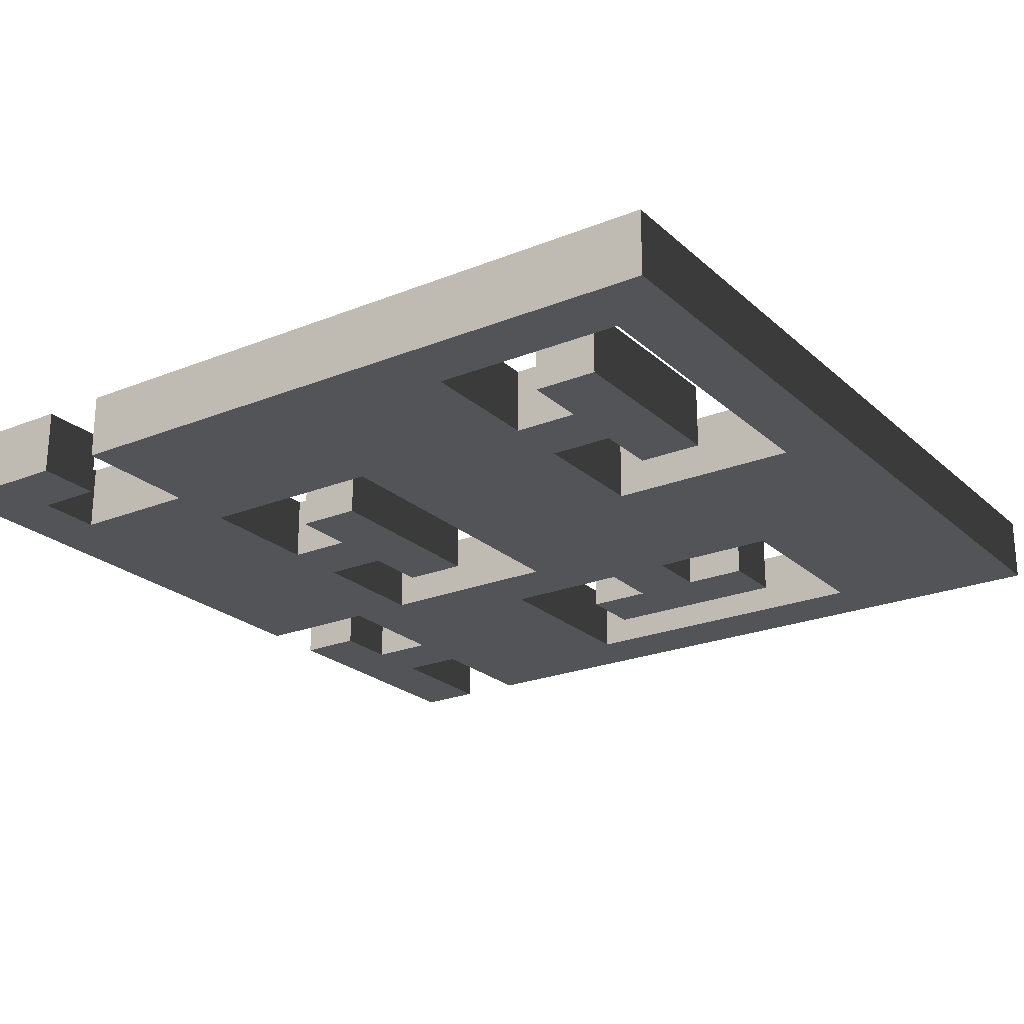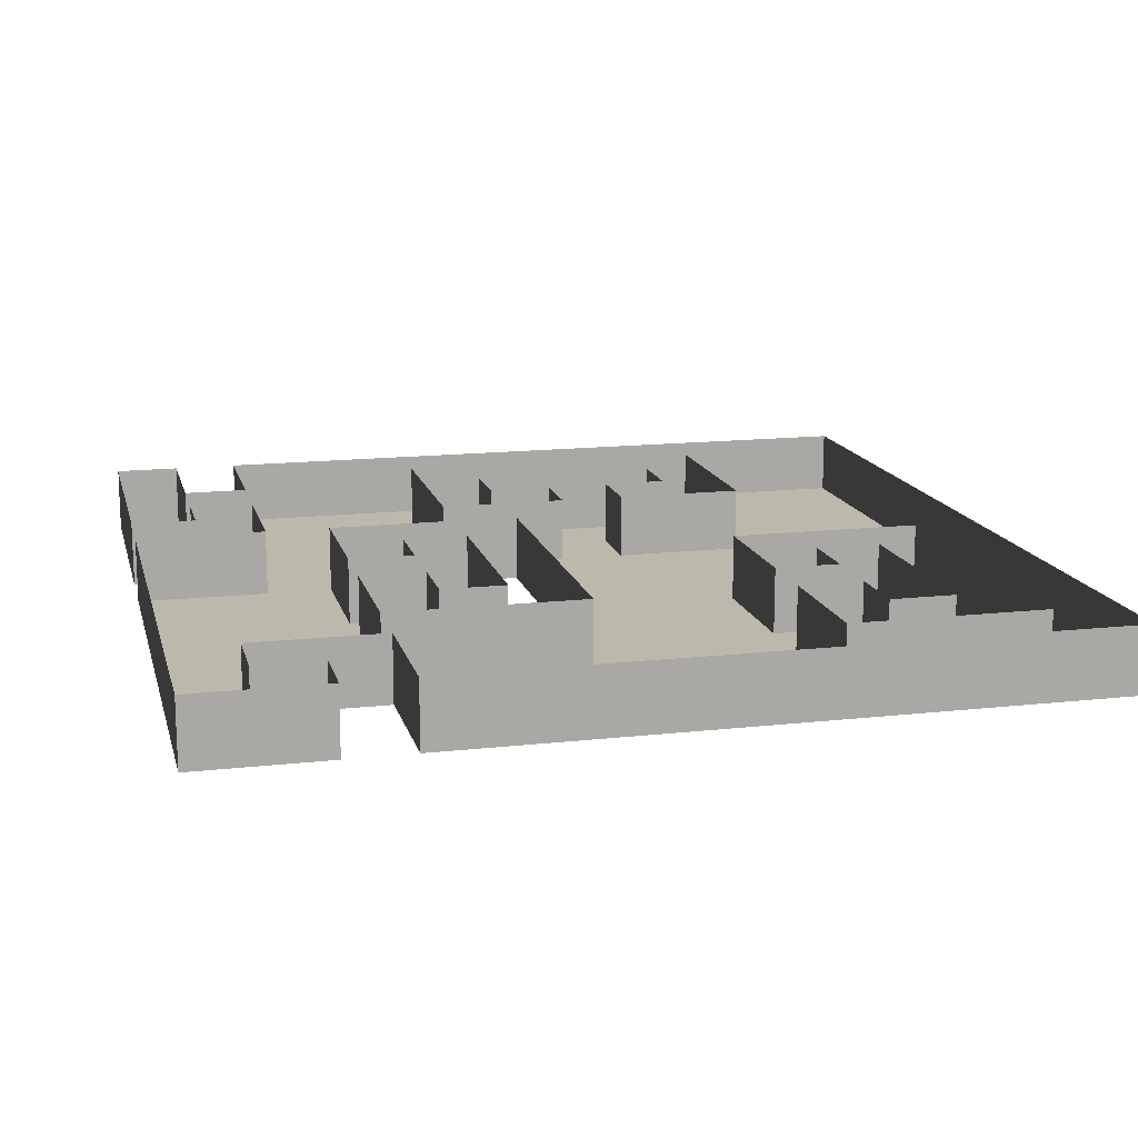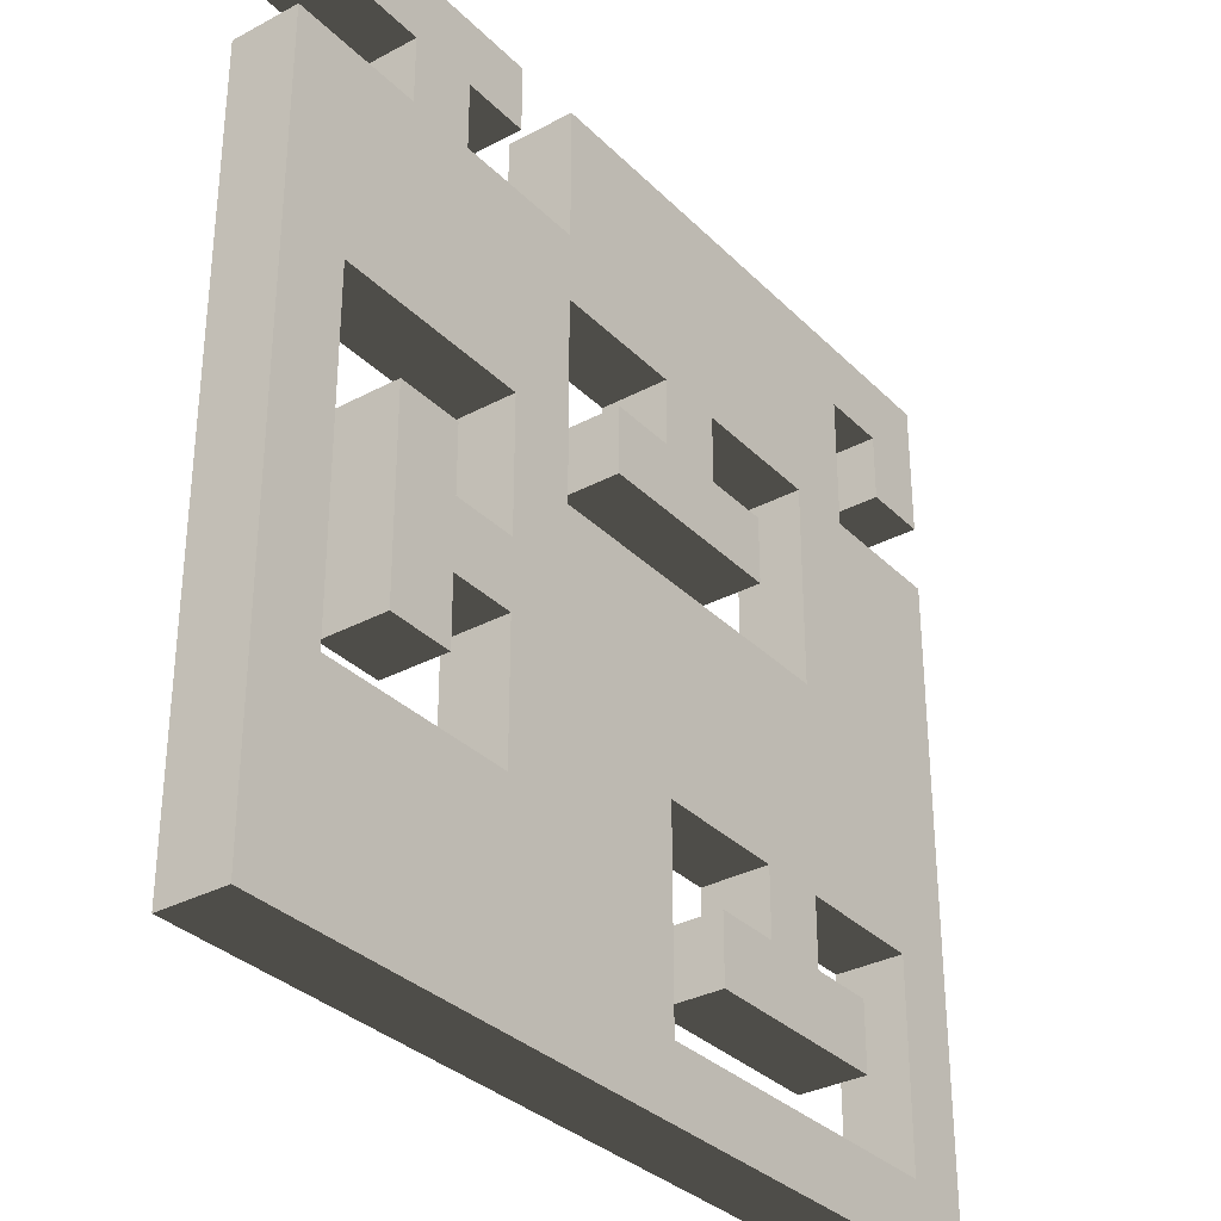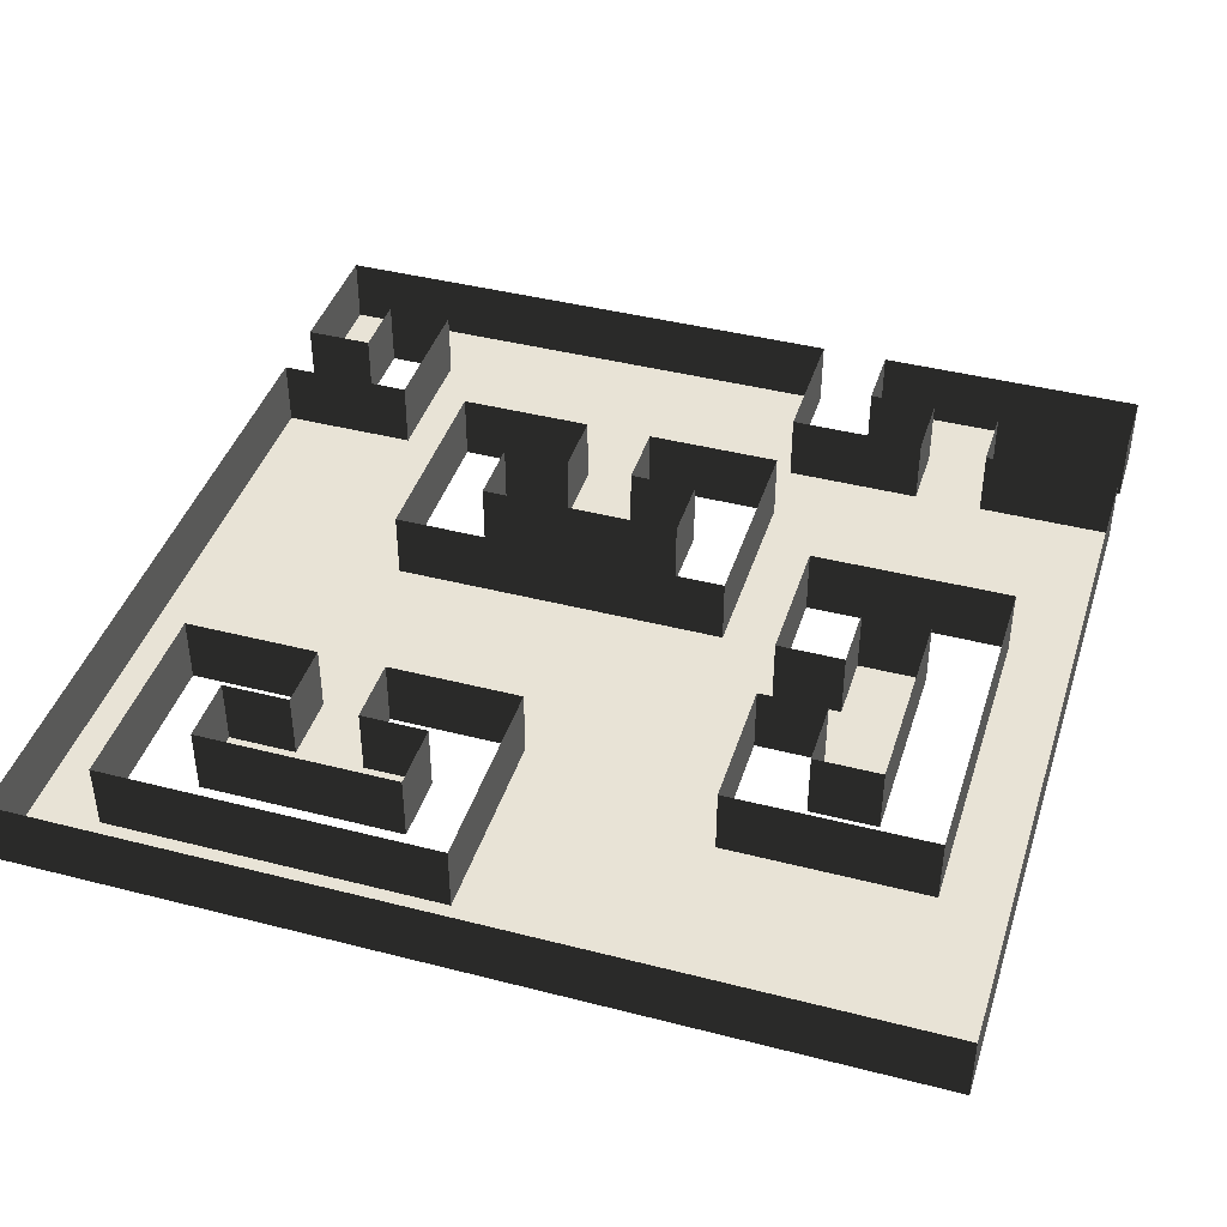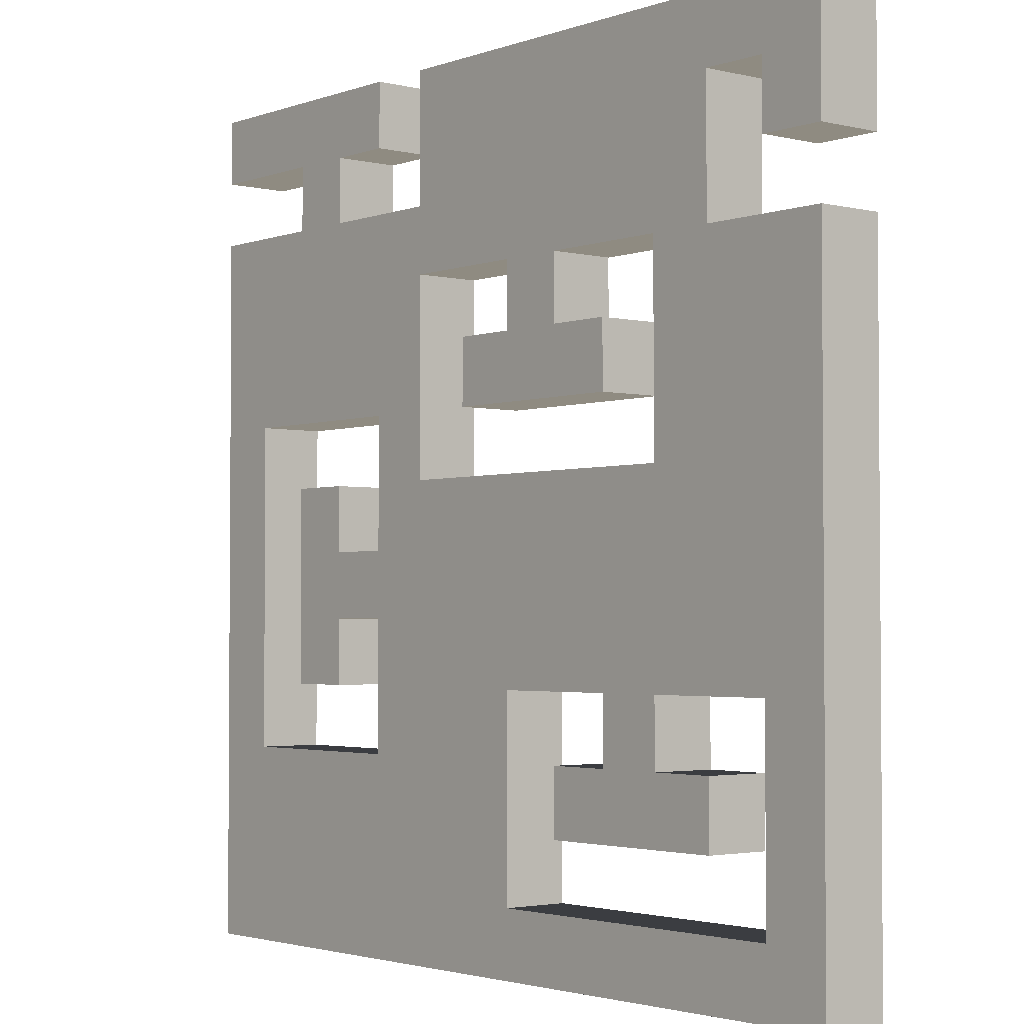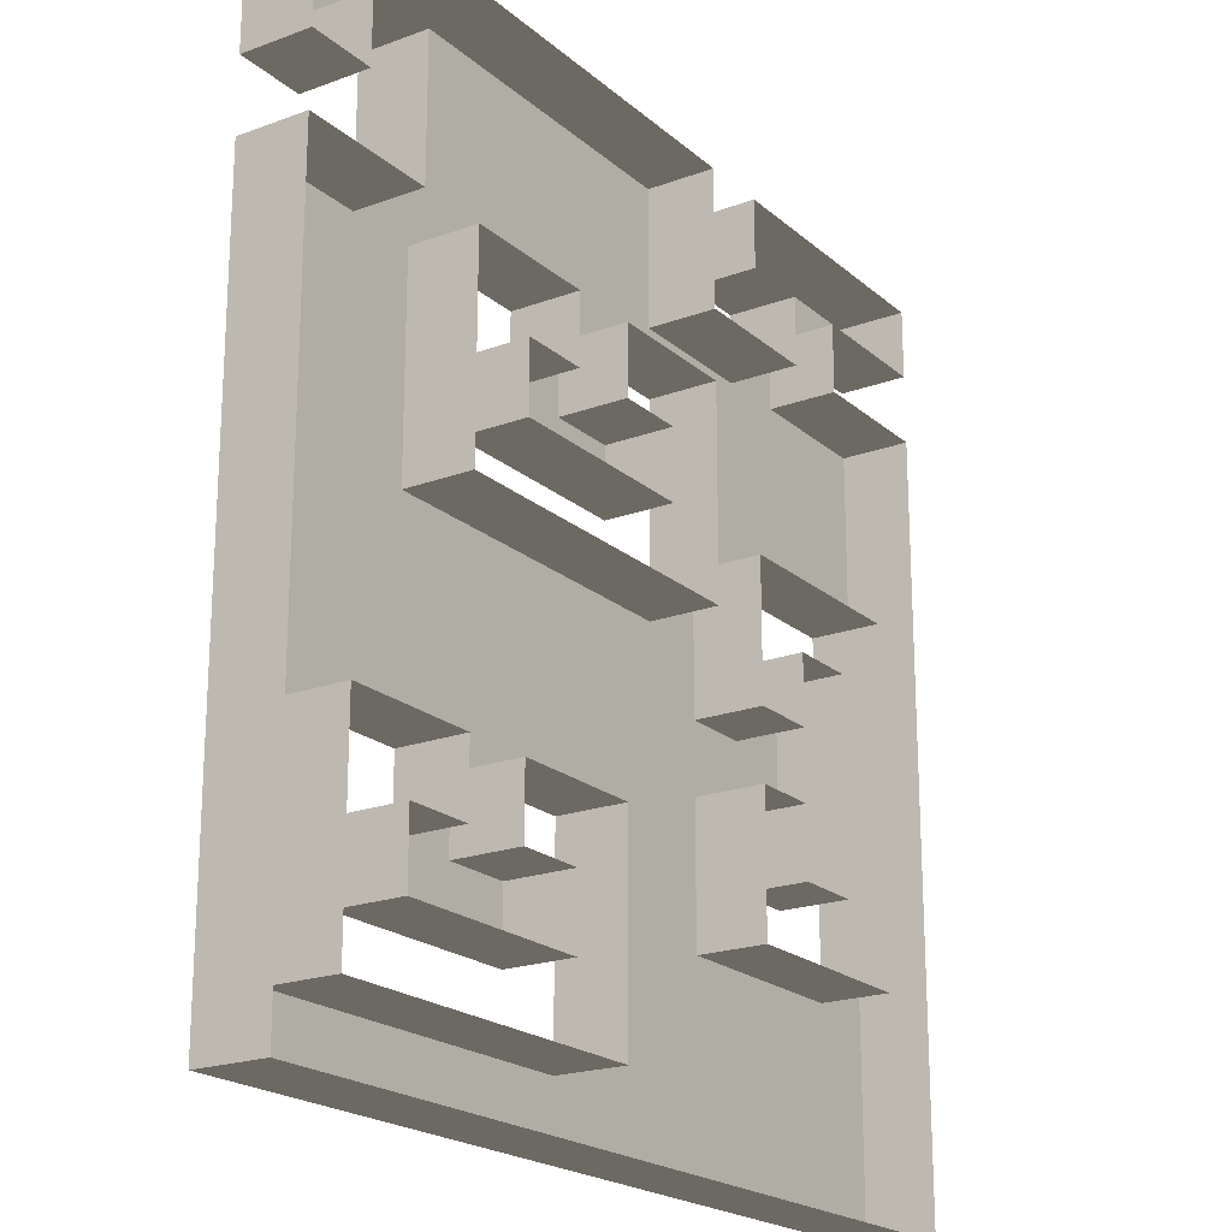
<metadata>
{"format":"obj","ext":"obj","renderer":"f3d","projection":"perspective","resolution":1024,"background":"white","views":[{"elev":-23.2,"azim":-55.7,"up":"+Z"},{"elev":14.8,"azim":-103.7,"up":"+Z"},{"elev":-32.6,"azim":126.6,"up":"+Y"},{"elev":41.9,"azim":17.2,"up":"+Z"},{"elev":-2.6,"azim":-129.5,"up":"+Y"},{"elev":-20.6,"azim":-56.2,"up":"+Y"}]}
</metadata>
<code>
v 0 0 0
v 0 0 1
v 0 1 0
v 0 1 1
v 0 2 0
v 0 2 1
v 0 3 0
v 0 3 1
v 0 4 0
v 0 4 1
v 0 5 0
v 0 5 1
v 0 6 0
v 0 6 1
v 0 7 0
v 0 7 1
v 0 8 0
v 0 8 1
v 0 9 0
v 0 9 1
v 0 10 0
v 0 10 1
v 0 11 0
v 0 11 1
v 0 12 0
v 0 12 1
v 0 13 0
v 0 13 1
v 1 0 0
v 1 0 1
v 1 1 0
v 1 1 1
v 1 2 0
v 1 2 1
v 1 3 0
v 1 3 1
v 1 4 0
v 1 4 1
v 1 5 0
v 1 6 0
v 1 7 0
v 1 8 0
v 1 9 0
v 1 10 0
v 1 10 1
v 1 11 0
v 1 11 1
v 1 12 0
v 1 12 1
v 1 13 0
v 1 13 1
v 2 0 0
v 2 0 1
v 2 1 0
v 2 1 1
v 2 2 0
v 2 2 1
v 2 3 0
v 2 3 1
v 2 4 0
v 2 4 1
v 2 5 0
v 2 6 0
v 2 7 0
v 2 8 0
v 2 9 0
v 2 10 0
v 2 10 1
v 2 11 0
v 2 11 1
v 2 12 0
v 2 12 1
v 2 13 0
v 2 13 1
v 3 0 0
v 3 0 1
v 3 1 0
v 3 1 1
v 3 2 0
v 3 2 1
v 3 3 0
v 3 3 1
v 3 4 0
v 3 4 1
v 3 5 0
v 3 6 0
v 3 7 0
v 3 7 1
v 3 8 0
v 3 8 1
v 3 9 0
v 3 9 1
v 3 10 0
v 3 10 1
v 3 11 0
v 3 12 0
v 3 13 0
v 3 13 1
v 4 0 0
v 4 0 1
v 4 1 0
v 4 1 1
v 4 2 0
v 4 2 1
v 4 3 0
v 4 3 1
v 4 4 0
v 4 4 1
v 4 5 0
v 4 6 0
v 4 7 0
v 4 7 1
v 4 8 0
v 4 8 1
v 4 9 0
v 4 9 1
v 4 10 0
v 4 10 1
v 4 11 0
v 4 12 0
v 4 13 0
v 4 13 1
v 5 0 0
v 5 0 1
v 5 1 0
v 5 1 1
v 5 2 0
v 5 2 1
v 5 3 0
v 5 3 1
v 5 4 0
v 5 4 1
v 5 5 0
v 5 6 0
v 5 7 0
v 5 7 1
v 5 8 0
v 5 8 1
v 5 9 0
v 5 9 1
v 5 10 0
v 5 10 1
v 5 11 0
v 5 12 0
v 5 13 0
v 5 13 1
v 6 0 0
v 6 0 1
v 6 1 0
v 6 1 1
v 6 2 0
v 6 2 1
v 6 3 0
v 6 3 1
v 6 4 0
v 6 4 1
v 6 5 0
v 6 6 0
v 6 7 0
v 6 7 1
v 6 8 0
v 6 8 1
v 6 9 0
v 6 9 1
v 6 10 0
v 6 10 1
v 6 11 0
v 6 12 0
v 6 13 0
v 6 13 1
v 7 0 0
v 7 0 1
v 7 1 0
v 7 2 0
v 7 3 0
v 7 4 0
v 7 5 0
v 7 6 0
v 7 7 0
v 7 7 1
v 7 8 0
v 7 8 1
v 7 9 0
v 7 9 1
v 7 10 0
v 7 10 1
v 7 11 0
v 7 12 0
v 7 13 0
v 7 13 1
v 8 0 0
v 8 0 1
v 8 1 0
v 8 2 0
v 8 3 0
v 8 4 0
v 8 5 0
v 8 6 0
v 8 7 0
v 8 7 1
v 8 8 0
v 8 8 1
v 8 9 0
v 8 9 1
v 8 10 0
v 8 10 1
v 8 11 0
v 8 11 1
v 8 12 0
v 8 12 1
v 8 13 0
v 8 13 1
v 9 0 0
v 9 0 1
v 9 1 0
v 9 2 0
v 9 3 0
v 9 3 1
v 9 4 0
v 9 4 1
v 9 5 0
v 9 5 1
v 9 6 0
v 9 6 1
v 9 7 0
v 9 7 1
v 9 8 0
v 9 8 1
v 9 9 0
v 9 10 0
v 9 11 0
v 9 11 1
v 9 12 0
v 9 12 1
v 9 13 0
v 9 13 1
v 10 0 0
v 10 0 1
v 10 1 0
v 10 2 0
v 10 3 0
v 10 3 1
v 10 4 0
v 10 4 1
v 10 5 0
v 10 5 1
v 10 6 0
v 10 6 1
v 10 7 0
v 10 7 1
v 10 8 0
v 10 8 1
v 10 9 0
v 10 10 0
v 10 11 0
v 10 11 1
v 10 12 0
v 10 12 1
v 10 13 0
v 10 13 1
v 11 0 0
v 11 0 1
v 11 1 0
v 11 2 0
v 11 3 0
v 11 3 1
v 11 4 0
v 11 4 1
v 11 5 0
v 11 5 1
v 11 6 0
v 11 6 1
v 11 7 0
v 11 7 1
v 11 8 0
v 11 8 1
v 11 9 0
v 11 10 0
v 11 11 0
v 11 11 1
v 11 12 0
v 11 12 1
v 11 13 0
v 11 13 1
v 12 0 0
v 12 0 1
v 12 1 0
v 12 2 0
v 12 3 0
v 12 3 1
v 12 4 0
v 12 4 1
v 12 5 0
v 12 5 1
v 12 6 0
v 12 6 1
v 12 7 0
v 12 7 1
v 12 8 0
v 12 8 1
v 12 9 0
v 12 10 0
v 12 11 0
v 12 11 1
v 12 12 0
v 12 12 1
v 12 13 0
v 12 13 1
v 13 0 0
v 13 0 1
v 13 1 0
v 13 1 1
v 13 2 0
v 13 2 1
v 13 3 0
v 13 3 1
v 13 4 0
v 13 4 1
v 13 5 0
v 13 5 1
v 13 6 0
v 13 6 1
v 13 7 0
v 13 7 1
v 13 8 0
v 13 8 1
v 13 9 0
v 13 9 1
v 13 10 0
v 13 10 1
v 13 11 0
v 13 11 1
v 13 12 0
v 13 12 1
v 13 13 0
v 13 13 1
f 1 29 31 3
f 3 31 33 5
f 5 33 35 7
f 7 35 37 9
f 9 37 39 11
f 11 39 40 13
f 13 40 41 15
f 15 41 42 17
f 17 42 43 19
f 19 43 44 21
f 23 46 48 25
f 25 48 50 27
f 29 52 54 31
f 37 60 62 39
f 39 62 63 40
f 40 63 64 41
f 41 64 65 42
f 42 65 66 43
f 43 66 67 44
f 48 71 73 50
f 52 75 77 54
f 56 79 81 58
f 60 83 85 62
f 62 85 86 63
f 63 86 87 64
f 64 87 89 65
f 65 89 91 66
f 66 91 93 67
f 67 93 95 69
f 69 95 96 71
f 71 96 97 73
f 75 99 101 77
f 79 103 105 81
f 81 105 107 83
f 83 107 109 85
f 85 109 110 86
f 86 110 111 87
f 93 117 119 95
f 95 119 120 96
f 96 120 121 97
f 99 123 125 101
f 103 127 129 105
f 107 131 133 109
f 109 133 134 110
f 110 134 135 111
f 113 137 139 115
f 117 141 143 119
f 119 143 144 120
f 120 144 145 121
f 123 147 149 125
f 131 155 157 133
f 133 157 158 134
f 134 158 159 135
f 137 161 163 139
f 139 163 165 141
f 141 165 167 143
f 143 167 168 144
f 144 168 169 145
f 147 171 173 149
f 149 173 174 151
f 151 174 175 153
f 153 175 176 155
f 155 176 177 157
f 157 177 178 158
f 158 178 179 159
f 161 181 183 163
f 165 185 187 167
f 167 187 188 168
f 168 188 189 169
f 171 191 193 173
f 173 193 194 174
f 174 194 195 175
f 175 195 196 176
f 176 196 197 177
f 177 197 198 178
f 178 198 199 179
f 185 205 207 187
f 187 207 209 188
f 188 209 211 189
f 191 213 215 193
f 193 215 216 194
f 194 216 217 195
f 195 217 219 196
f 196 219 221 197
f 197 221 223 198
f 198 223 225 199
f 199 225 227 201
f 201 227 229 203
f 203 229 230 205
f 205 230 231 207
f 213 237 239 215
f 215 239 240 216
f 216 240 241 217
f 221 245 247 223
f 227 251 253 229
f 229 253 254 230
f 230 254 255 231
f 233 257 259 235
f 237 261 263 239
f 239 263 264 240
f 240 264 265 241
f 243 267 269 245
f 245 269 271 247
f 247 271 273 249
f 251 275 277 253
f 253 277 278 254
f 254 278 279 255
f 255 279 281 257
f 257 281 283 259
f 261 285 287 263
f 263 287 288 264
f 264 288 289 265
f 275 299 301 277
f 277 301 302 278
f 278 302 303 279
f 281 305 307 283
f 285 309 311 287
f 287 311 313 288
f 288 313 315 289
f 289 315 317 291
f 291 317 319 293
f 293 319 321 295
f 295 321 323 297
f 297 323 325 299
f 299 325 327 301
f 301 327 329 302
f 302 329 331 303
f 305 333 335 307
f 33 31 32 34
f 149 151 152 150
f 35 33 34 36
f 56 58 59 57
f 129 127 128 130
f 151 153 154 152
f 37 35 36 38
f 81 83 84 82
f 107 105 106 108
f 153 155 156 154
f 219 217 218 220
f 289 291 292 290
f 221 219 220 222
f 243 245 246 244
f 269 267 268 270
f 291 293 294 292
f 271 269 270 272
f 293 295 296 294
f 225 223 224 226
f 247 249 250 248
f 273 271 272 274
f 295 297 298 296
f 89 87 88 90
f 199 201 202 200
f 227 225 226 228
f 297 299 300 298
f 91 89 90 92
f 113 115 116 114
f 183 181 182 184
f 201 203 204 202
f 93 91 92 94
f 139 141 142 140
f 165 163 164 166
f 203 205 206 204
f 67 69 70 68
f 48 46 47 49
f 69 71 72 70
f 209 207 208 210
f 255 257 258 256
f 281 279 280 282
f 211 209 210 212
f 233 235 236 234
f 31 54 55 32
f 54 77 78 55
f 77 101 102 78
f 101 125 126 102
f 125 149 150 126
f 79 56 57 80
f 103 79 80 104
f 127 103 104 128
f 58 81 82 59
f 105 129 130 106
f 217 241 242 218
f 241 265 266 242
f 265 289 290 266
f 60 37 38 61
f 83 60 61 84
f 131 107 108 132
f 155 131 132 156
f 267 243 244 268
f 245 221 222 246
f 223 247 248 224
f 87 111 112 88
f 111 135 136 112
f 135 159 160 136
f 159 179 180 160
f 179 199 200 180
f 249 273 274 250
f 137 113 114 138
f 161 137 138 162
f 181 161 162 182
f 251 227 228 252
f 275 251 252 276
f 299 275 276 300
f 115 139 140 116
f 163 183 184 164
f 21 44 45 22
f 44 67 68 45
f 117 93 94 118
f 141 117 118 142
f 185 165 166 186
f 205 185 186 206
f 46 23 24 47
f 207 231 232 208
f 231 255 256 232
f 279 303 304 280
f 303 331 332 304
f 71 48 49 72
f 257 233 234 258
f 305 281 282 306
f 333 305 306 334
f 1 3 4 2
f 311 309 310 312
f 3 5 6 4
f 313 311 312 314
f 5 7 8 6
f 315 313 314 316
f 7 9 10 8
f 317 315 316 318
f 9 11 12 10
f 319 317 318 320
f 11 13 14 12
f 321 319 320 322
f 13 15 16 14
f 323 321 322 324
f 15 17 18 16
f 325 323 324 326
f 17 19 20 18
f 327 325 326 328
f 19 21 22 20
f 329 327 328 330
f 331 329 330 332
f 23 25 26 24
f 25 27 28 26
f 335 333 334 336
f 29 1 2 30
f 27 50 51 28
f 52 29 30 53
f 50 73 74 51
f 75 52 53 76
f 73 97 98 74
f 99 75 76 100
f 97 121 122 98
f 123 99 100 124
f 121 145 146 122
f 147 123 124 148
f 145 169 170 146
f 171 147 148 172
f 169 189 190 170
f 191 171 172 192
f 189 211 212 190
f 213 191 192 214
f 237 213 214 238
f 235 259 260 236
f 261 237 238 262
f 259 283 284 260
f 285 261 262 286
f 283 307 308 284
f 309 285 286 310
f 307 335 336 308

</code>
